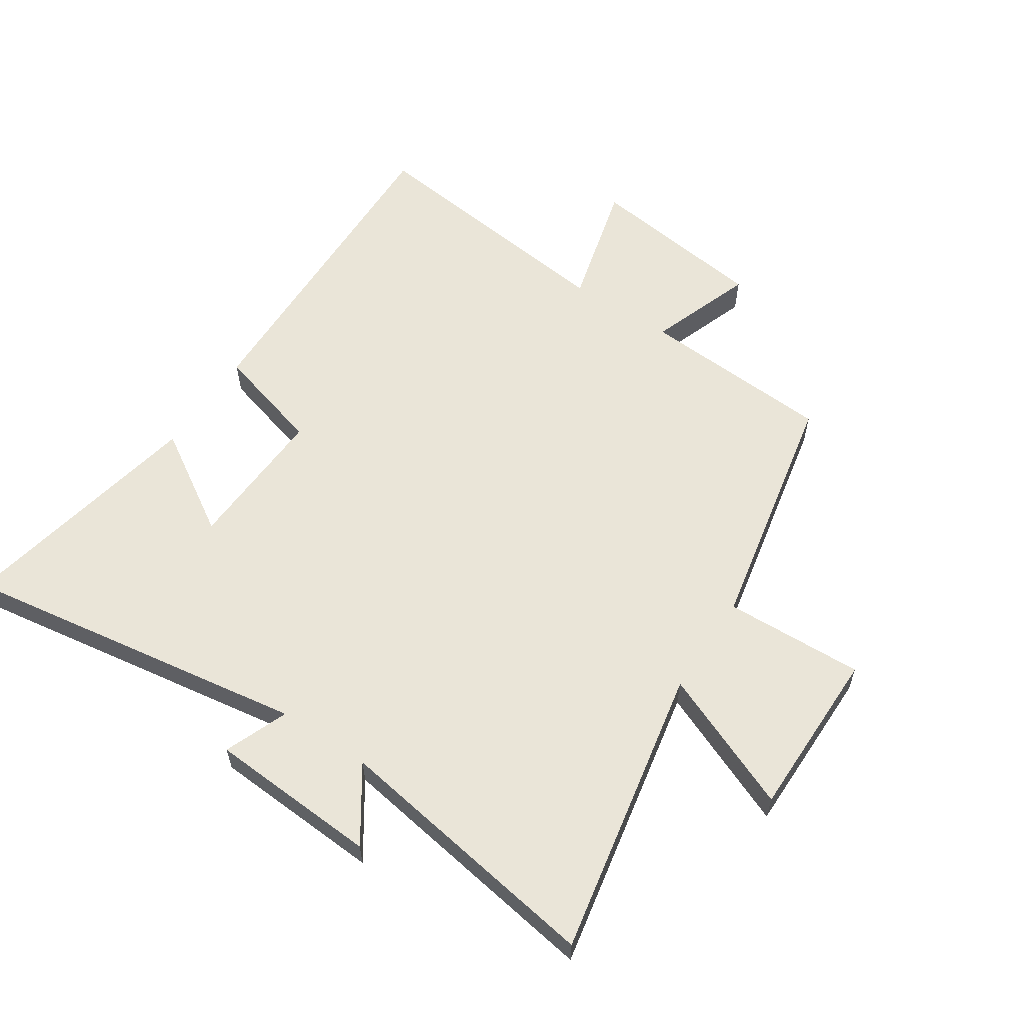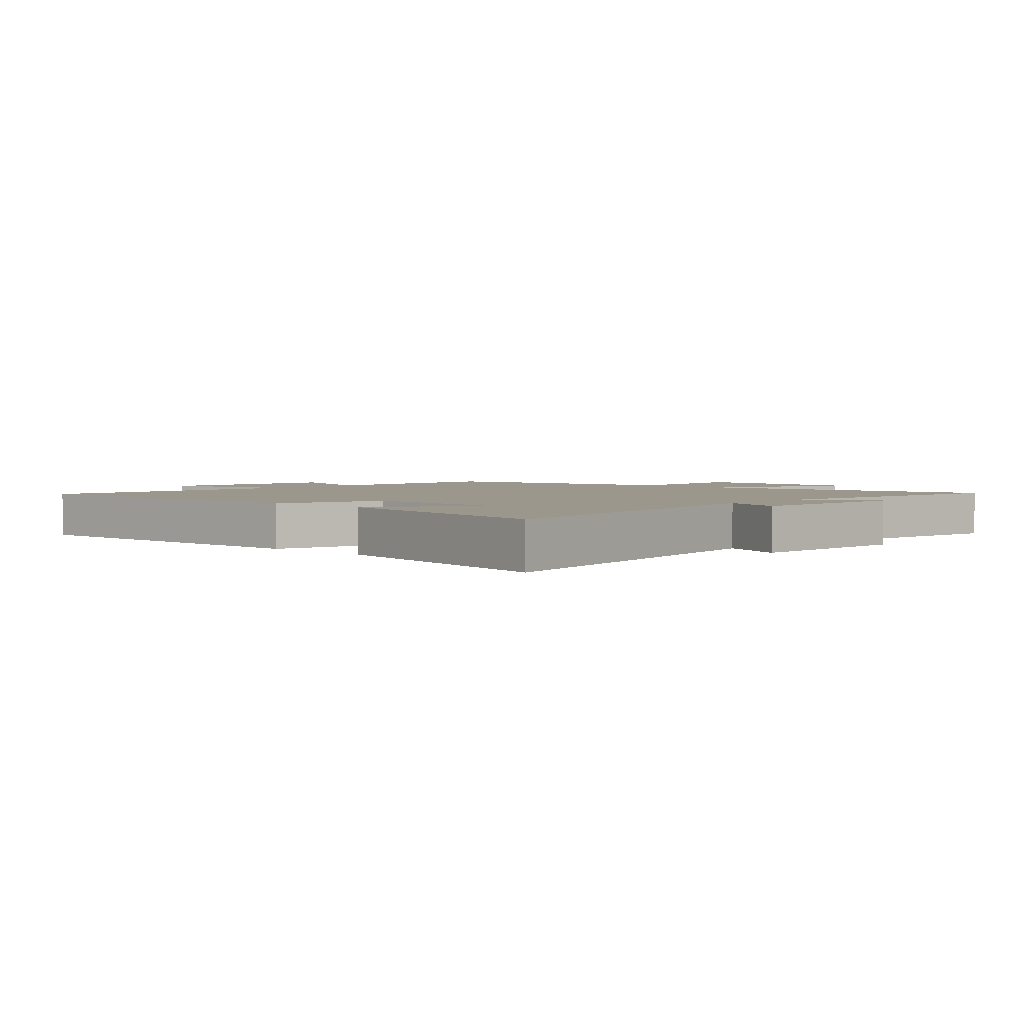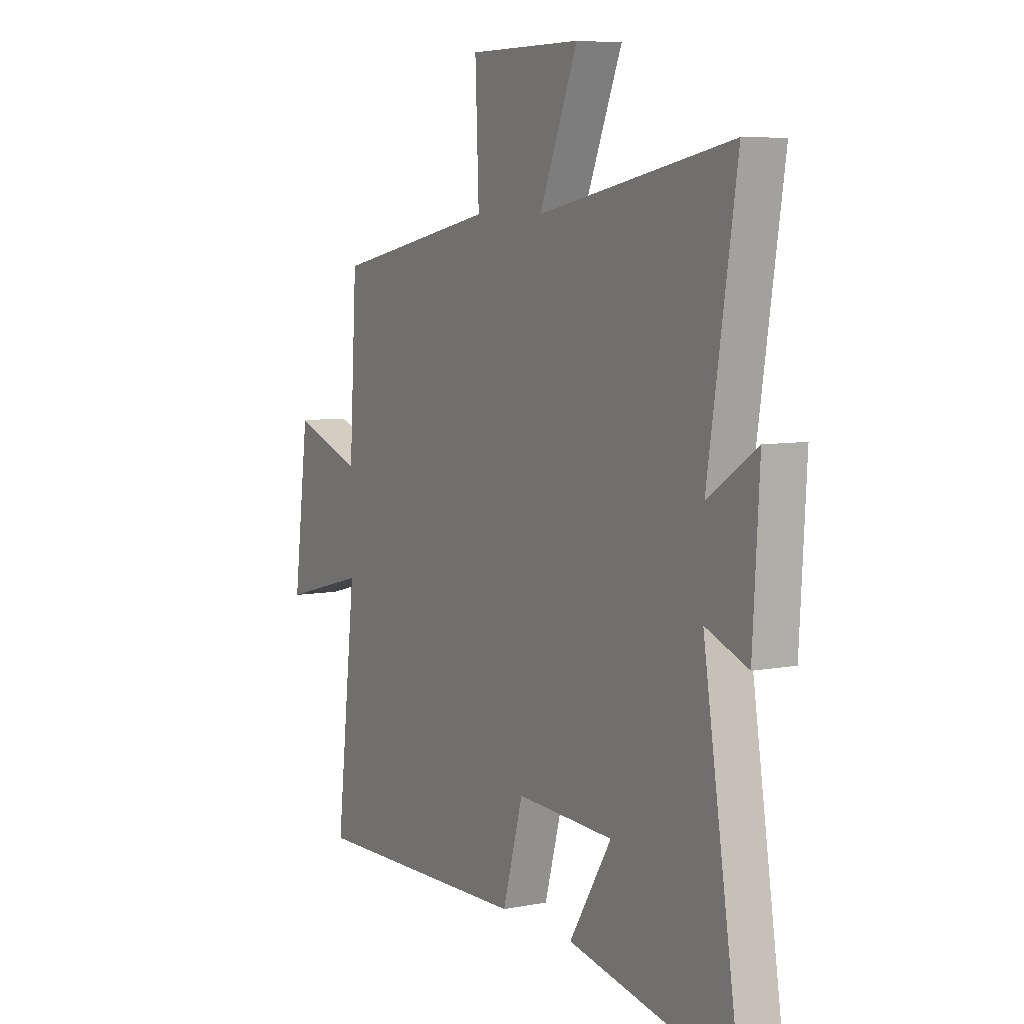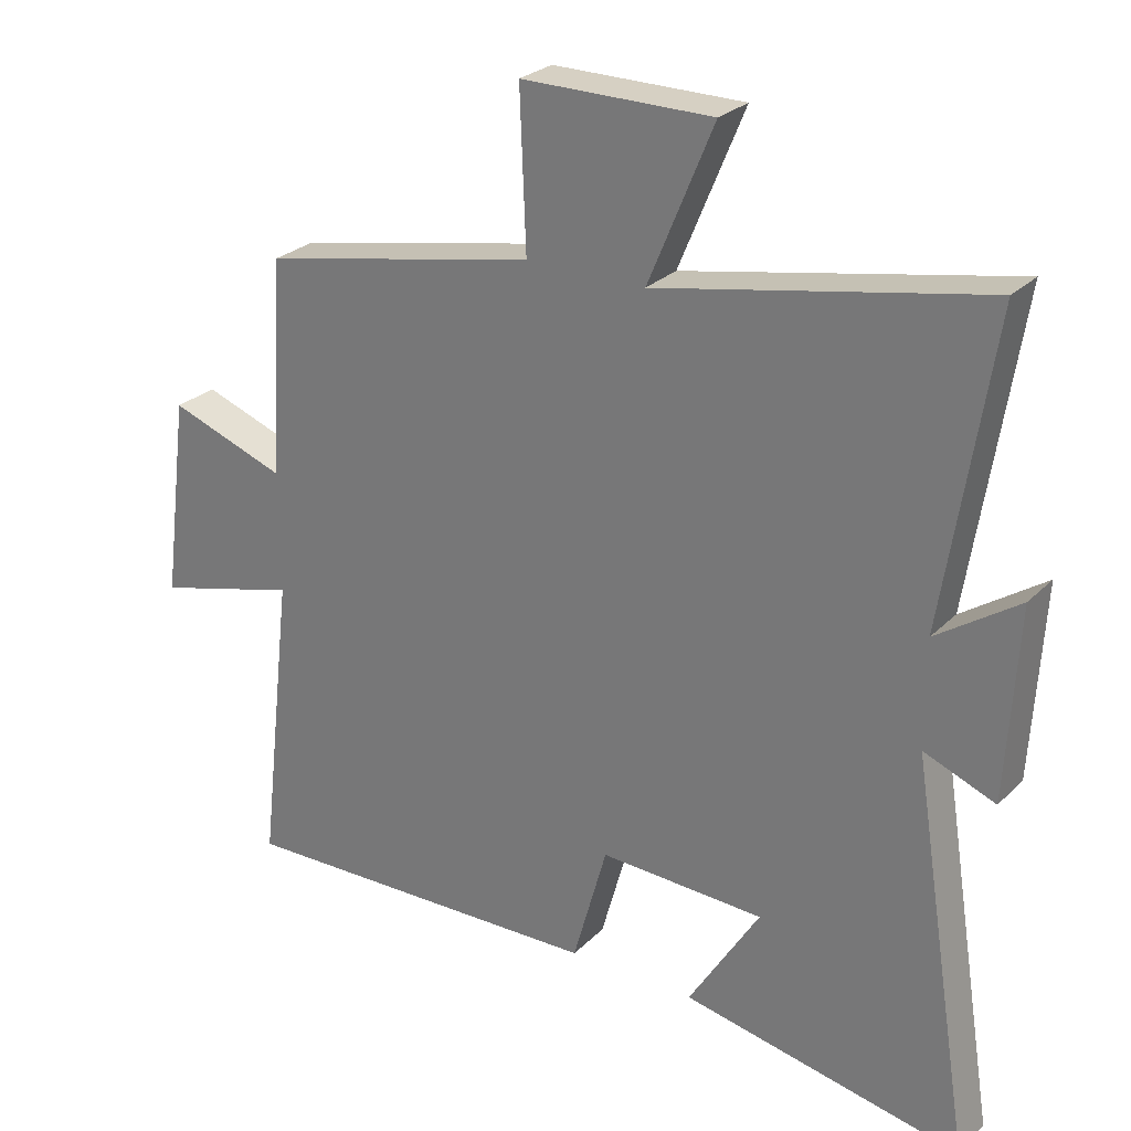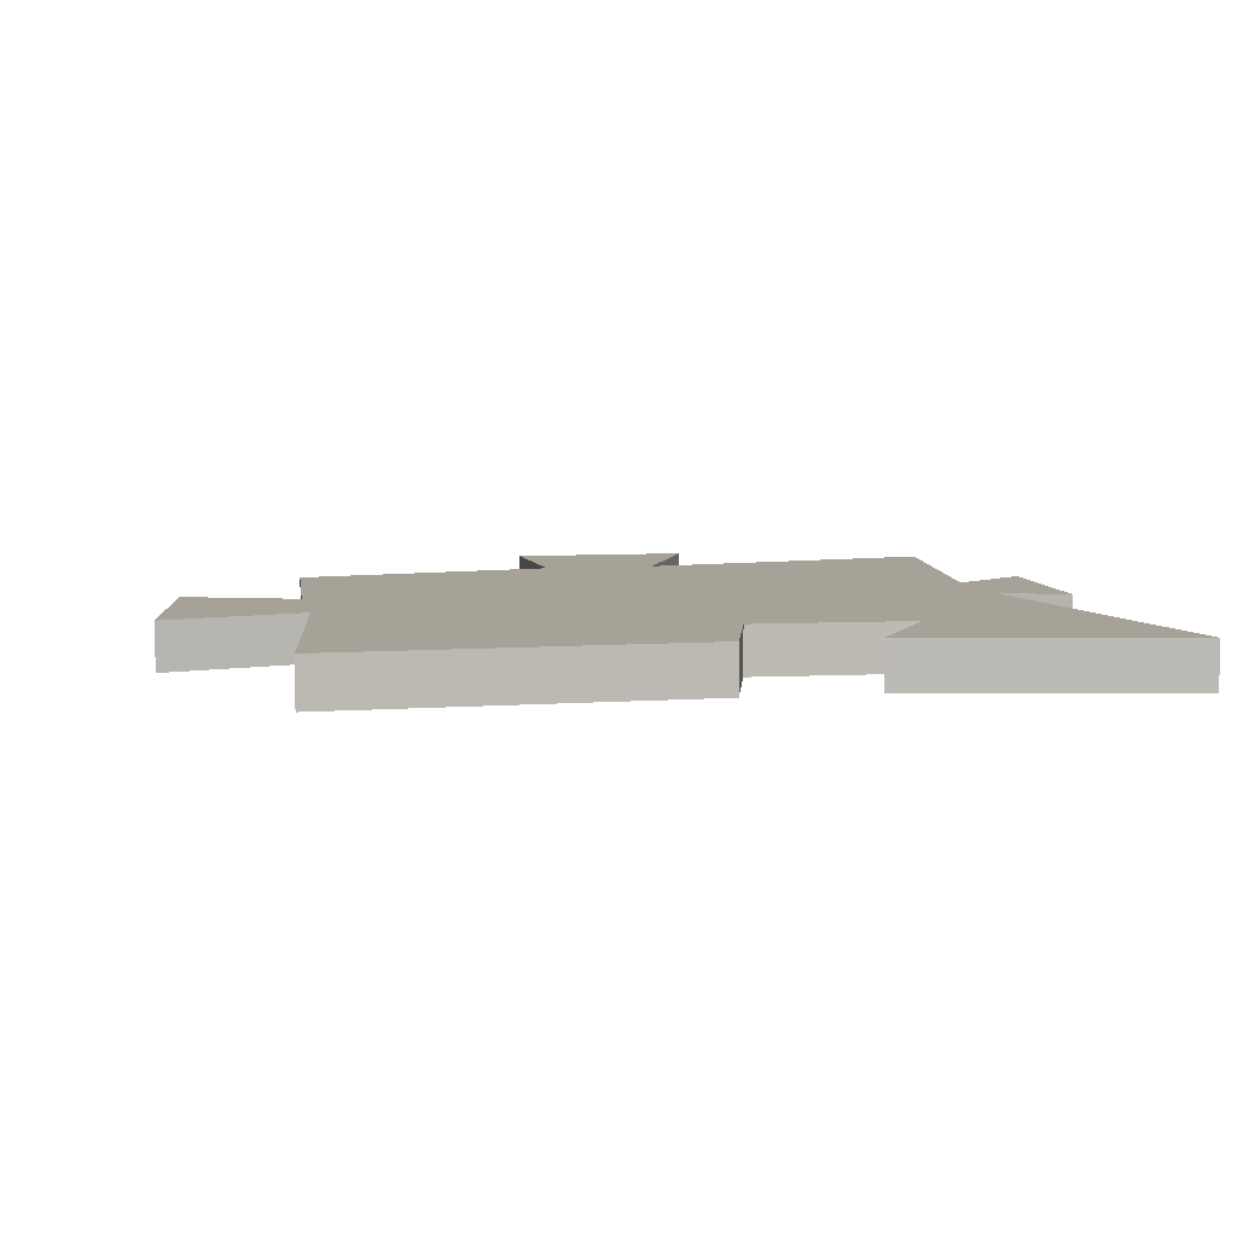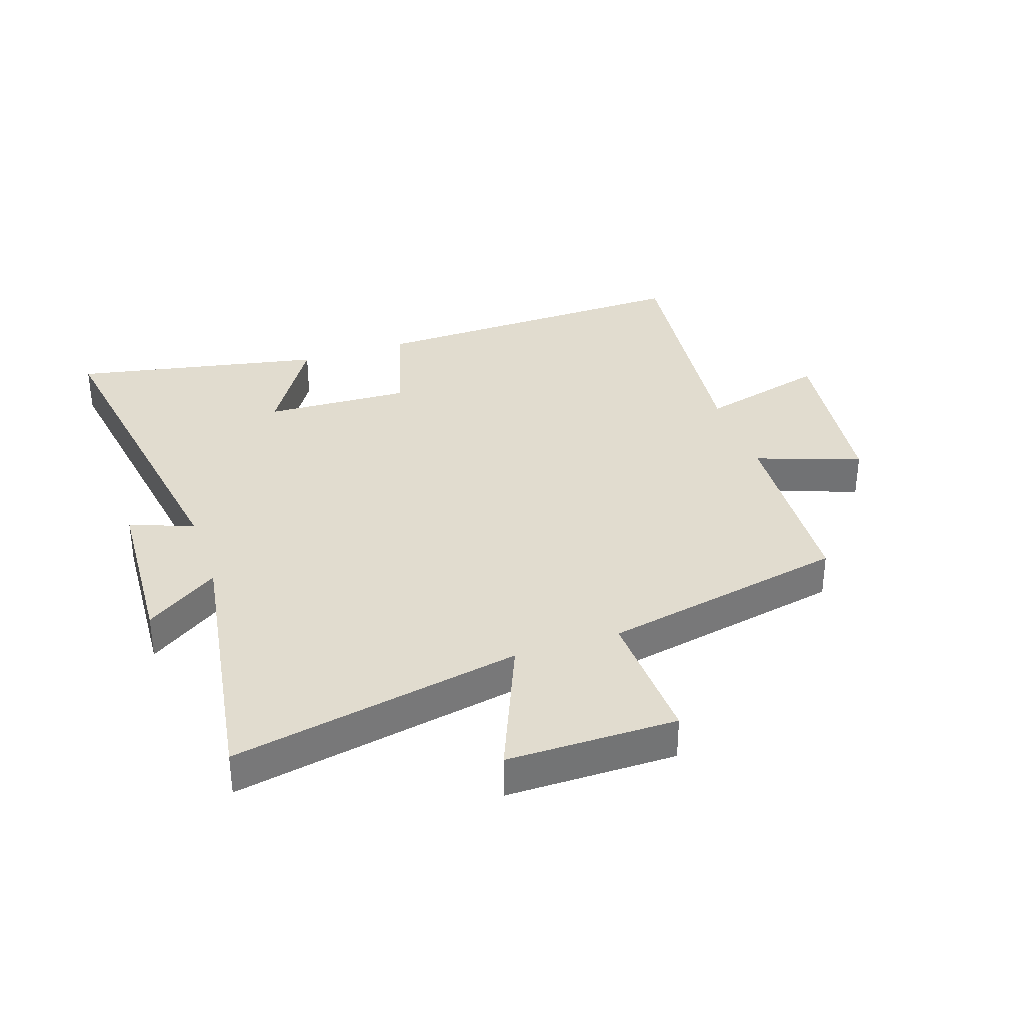
<metadata>
{"format":"obj","ext":"obj","renderer":"f3d","projection":"perspective","resolution":1024,"background":"white","views":[{"elev":59.1,"azim":-56.4,"up":"+Y"},{"elev":2.8,"azim":-137.0,"up":"+Y"},{"elev":6.8,"azim":-119.7,"up":"+Z"},{"elev":26.5,"azim":-146.0,"up":"+Z"},{"elev":6.5,"azim":168.9,"up":"+Y"},{"elev":34.4,"azim":-18.7,"up":"+Y"}]}
</metadata>
<code>
v -0.59 0.07 -0.581
v -0.5 0.07 -0.011
v -0.604 0.07 -0.052
v -0.62 0.07 0.226
v -0.5 0.07 0.145
v -0.57 0.07 0.592
v -0.095 0.07 0.5
v -0.19 0.07 0.728
v 0.088 0.07 0.728
v 0.079 0.07 0.5
v 0.481 0.07 0.419
v 0.5 0.07 0.102
v 0.671 0.07 0.163
v 0.709 0.07 -0.133
v 0.5 0.07 -0.078
v 0.55 0.07 -0.514
v 0.006 0.07 -0.5
v -0.044 0.07 -0.322
v -0.284 0.07 -0.332
v -0.18 0.07 -0.5
v -0.59 0 -0.581
v -0.5 0 -0.011
v -0.604 0 -0.052
v -0.62 0 0.226
v -0.5 0 0.145
v -0.57 0 0.592
v -0.095 0 0.5
v -0.19 0 0.728
v 0.088 0 0.728
v 0.079 0 0.5
v 0.481 0 0.419
v 0.5 0 0.102
v 0.671 0 0.163
v 0.709 0 -0.133
v 0.5 0 -0.078
v 0.55 0 -0.514
v 0.006 0 -0.5
v -0.044 0 -0.322
v -0.284 0 -0.332
v -0.18 0 -0.5
f 19 20 1 2
f 18 19 2
f 15 16 17 18
f 15 18 2
f 12 13 14 15
f 12 15 2
f 11 12 2
f 10 11 2
f 7 8 9 10
f 7 10 2 3
f 5 6 7
f 5 7 3
f 3 4 5
f 22 21 40 39
f 22 39 38
f 38 37 36 35
f 22 38 35
f 35 34 33 32
f 22 35 32
f 22 32 31
f 22 31 30
f 30 29 28 27
f 23 22 30 27
f 27 26 25
f 23 27 25
f 25 24 23
f 1 21 22 2
f 2 22 23 3
f 3 23 24 4
f 4 24 25 5
f 5 25 26 6
f 6 26 27 7
f 7 27 28 8
f 8 28 29 9
f 9 29 30 10
f 10 30 31 11
f 11 31 32 12
f 12 32 33 13
f 13 33 34 14
f 14 34 35 15
f 15 35 36 16
f 16 36 37 17
f 17 37 38 18
f 18 38 39 19
f 19 39 40 20
f 20 40 21 1

</code>
